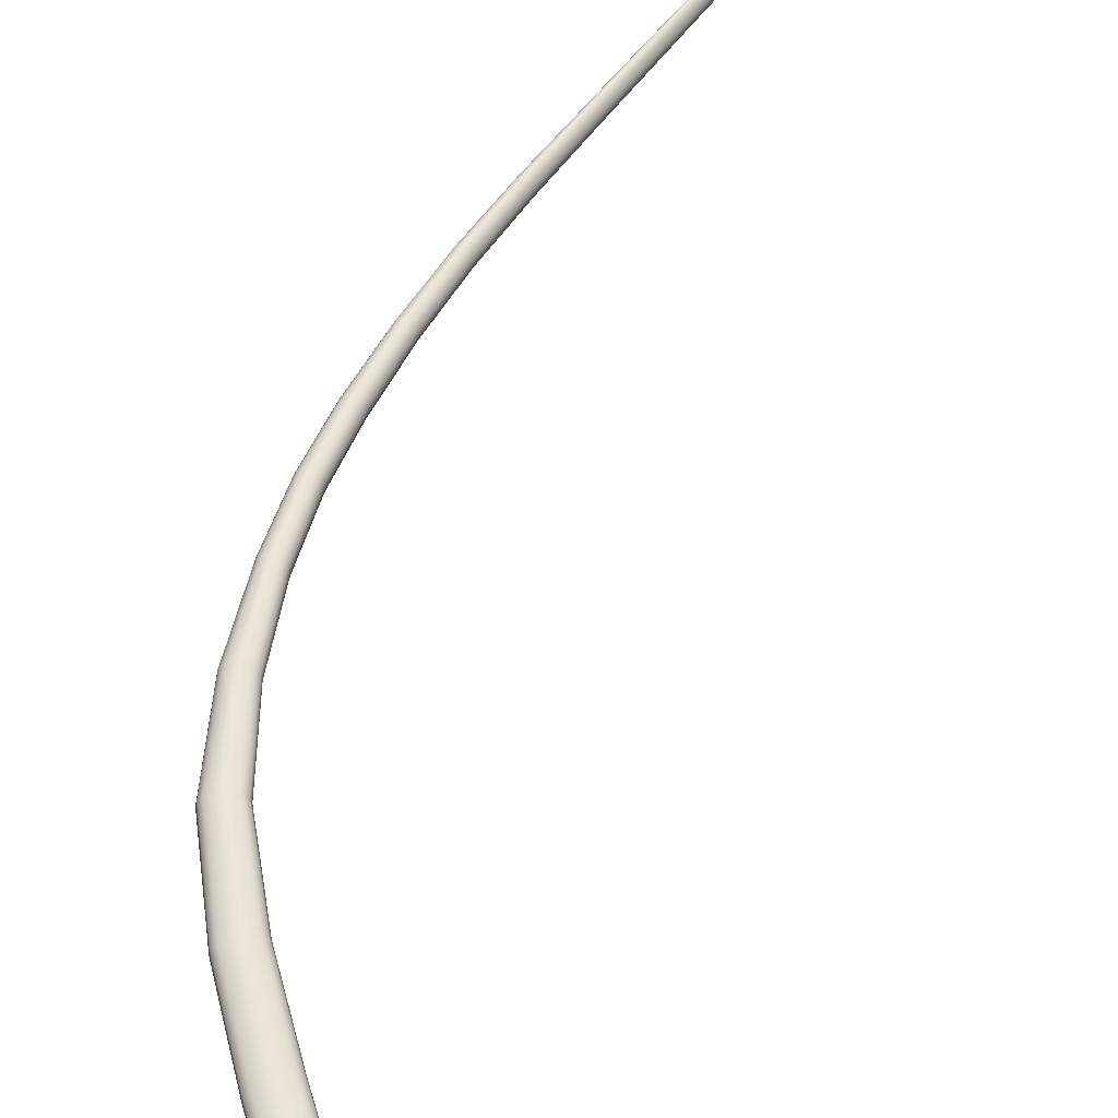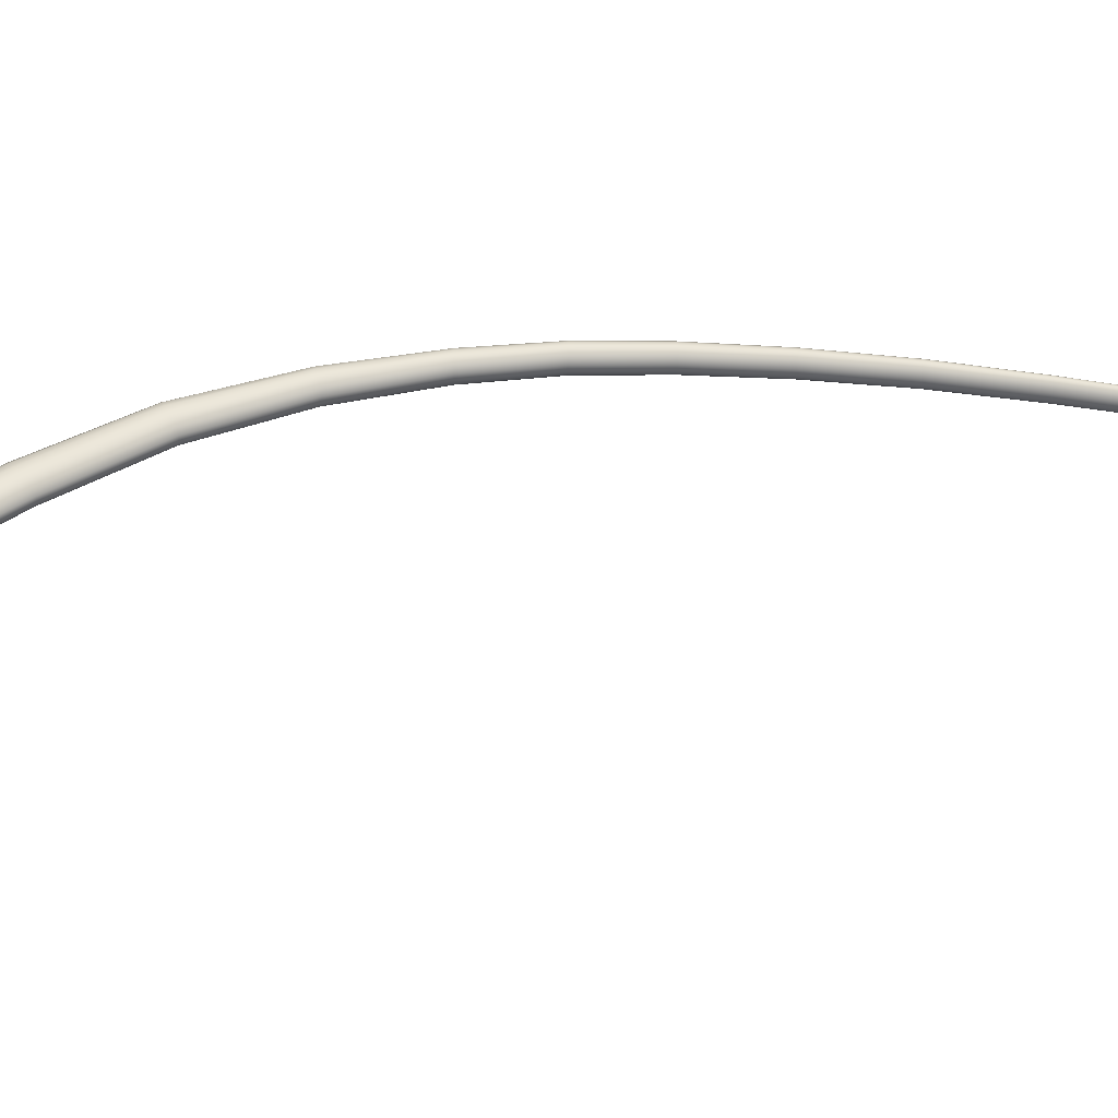
<metadata>
{"format":"obj","ext":"obj","renderer":"f3d","projection":"perspective","resolution":1024,"background":"white","views":[{"elev":48.6,"azim":35.9,"up":"+Y"},{"elev":51.0,"azim":104.4,"up":"+Y"}]}
</metadata>
<code>
o Cylinder.020
v 1.304 5.521 7.973
v 1.284 5.537 8.029
v 1.27 5.574 8.051
v 1.274 5.612 8.024
v 1.294 5.626 7.962
v 1.314 5.611 7.907
v 1.321 5.536 7.914
v 1.325 5.573 7.886
v 1.574 5.556 8.249
v 1.566 5.586 8.267
v 1.587 5.544 8.203
v 1.568 5.615 8.244
v 1.578 5.627 8.194
v 1.591 5.615 8.148
v 1.598 5.585 8.131
v 1.597 5.556 8.154
v 1.626 5.588 8.249
v -0.3793 5.493 4.158
v -0.3362 5.487 4.882
v -0.2544 5.487 5.581
v 0.1691 5.499 6.831
v -0.3978 5.506 4.161
v -0.3593 5.501 4.887
v -0.2826 5.501 5.588
v 0.1306 5.513 6.85
v -0.4095 5.532 4.162
v -0.3722 5.529 4.889
v -0.2968 5.532 5.59
v 0.113 5.548 6.857
v -0.4075 5.555 4.161
v -0.3674 5.556 4.886
v -0.2886 5.561 5.587
v 0.1269 5.582 6.847
v -0.3929 5.562 4.158
v -0.3477 5.565 4.881
v -0.2629 5.573 5.58
v 0.1636 5.596 6.828
v -0.3744 5.548 4.155
v -0.3247 5.551 4.877
v -0.2347 5.559 5.573
v 0.2016 5.581 6.808
v -0.3647 5.5 4.155
v -0.3166 5.496 4.877
v -0.2286 5.498 5.574
v 0.2056 5.512 6.81
v -0.3627 5.523 4.154
v -0.3118 5.523 4.875
v -0.2205 5.528 5.571
v 0.219 5.546 6.801
v 0.7139 5.507 7.494
v 0.6809 5.522 7.537
v 0.6623 5.559 7.553
v 0.6734 5.594 7.532
v 0.7074 5.608 7.486
v 0.7398 5.593 7.444
v 0.7446 5.521 7.449
v 0.7552 5.557 7.428
v -0.1478 5.572 6.199
v -0.1169 5.585 6.192
v -0.08413 5.571 6.185
v -0.07944 5.505 6.185
v -0.1104 5.492 6.193
v -0.1589 5.539 6.202
v -0.1434 5.506 6.199
v -0.0686 5.538 6.182
v -0.3992 5.496 3.793
v 1.495 5.53 8.121
v 1.314 5.525 7.941
v -0.3887 5.497 4.159
v -0.4155 5.509 3.796
v 1.479 5.545 8.176
v -0.4051 5.519 4.162
v -0.4266 5.534 3.797
v 1.468 5.581 8.197
v -0.4104 5.545 4.162
v -0.4259 5.555 3.797
v 1.47 5.617 8.17
v -0.4014 5.561 4.16
v -0.4139 5.56 3.795
v 1.485 5.632 8.111
v -0.3834 5.557 4.157
v -0.3976 5.547 3.792
v 1.5 5.617 8.056
v -0.367 5.536 4.154
v -0.3865 5.523 3.791
v 1.51 5.581 8.036
v -0.3618 5.51 4.154
v -0.3872 5.502 3.791
v 1.508 5.545 8.063
v 1.618 5.562 8.238
v 1.61 5.57 8.267
v 1.605 5.588 8.278
v 1.606 5.606 8.264
v 1.613 5.613 8.233
v 1.621 5.605 8.205
v 1.626 5.587 8.195
v 1.624 5.569 8.209
v 1.58 5.547 8.228
v 1.569 5.57 8.263
v 1.565 5.602 8.26
v 1.592 5.546 8.177
v 1.572 5.624 8.22
v 1.585 5.624 8.169
v 1.596 5.601 8.135
v 1.599 5.569 8.138
v -0.3708 5.494 4.156
v -0.3251 5.489 4.88
v -0.24 5.489 5.577
v -0.09327 5.495 6.189
v 1.294 5.525 8.004
v 0.1485 5.502 6.842
v -0.2693 5.49 5.585
v -0.3482 5.492 4.885
v 1.276 5.554 8.046
v 0.1179 5.529 6.856
v -0.2924 5.515 5.59
v -0.3678 5.514 4.888
v 1.268 5.595 8.044
v 0.116 5.566 6.854
v -0.2956 5.548 5.589
v -0.3722 5.544 4.888
v 1.284 5.623 7.995
v 0.1435 5.592 6.839
v -0.2772 5.57 5.584
v -0.3589 5.563 4.884
v 1.305 5.622 7.932
v 0.184 5.592 6.817
v -0.2479 5.569 5.576
v -0.3357 5.561 4.879
v 1.321 5.593 7.89
v 0.214 5.565 6.802
v -0.2249 5.544 5.571
v -0.3162 5.538 4.875
v 1.325 5.553 7.894
v 0.2163 5.528 6.804
v -0.2216 5.511 5.572
v -0.3118 5.508 4.876
v -0.3585 5.49 4.521
v -0.3042 5.486 5.237
v -0.189 5.489 5.903
v 0.4024 5.502 7.18
v -0.3793 5.504 4.525
v -0.3297 5.5 5.243
v -0.2199 5.503 5.91
v 0.3635 5.517 7.211
v -0.3916 5.531 4.526
v -0.3432 5.529 5.245
v -0.2347 5.535 5.913
v 0.345 5.552 7.222
v -0.3882 5.555 4.525
v -0.3369 5.558 5.242
v -0.2248 5.567 5.91
v 0.3591 5.587 7.207
v -0.3711 5.563 4.521
v -0.3145 5.568 5.236
v -0.1961 5.579 5.903
v 0.3971 5.601 7.174
v -0.3503 5.55 4.517
v -0.289 5.554 5.23
v -0.1652 5.565 5.895
v 0.4355 5.586 7.142
v -0.3415 5.498 4.517
v -0.2817 5.496 5.231
v -0.1602 5.501 5.896
v 0.4394 5.516 7.146
v -0.338 5.523 4.516
v -0.2754 5.524 5.228
v -0.1504 5.533 5.893
v 0.453 5.551 7.13
v 0.7309 5.51 7.47
v 0.6963 5.511 7.518
v 0.6691 5.539 7.549
v 0.6629 5.578 7.548
v 0.6896 5.605 7.511
v 0.7247 5.604 7.463
v 0.7506 5.576 7.431
v 0.7532 5.538 7.434
v 1.037 5.514 7.763
v 1.012 5.529 7.814
v 0.9943 5.566 7.835
v 1.001 5.603 7.81
v 1.028 5.617 7.753
v 1.053 5.601 7.702
v 1.059 5.528 7.709
v 1.066 5.565 7.684
v 0.04712 5.543 6.473
v 0.03078 5.576 6.477
v -0.004152 5.591 6.487
v 0.03532 5.509 6.478
v -0.1568 5.557 6.201
v -0.128 5.496 6.196
v 0.1892 5.502 6.82
v -0.1544 5.522 6.202
v -0.0374 5.577 6.497
v -0.03324 5.51 6.498
v 0.002106 5.496 6.488
v -0.04961 5.544 6.502
v -0.07062 5.52 6.183
v -0.0994 5.581 6.188
v -0.134 5.582 6.196
v -0.07316 5.556 6.183
v -0.392 5.496 3.792
v 1.502 5.534 8.09
v -0.4074 5.501 3.795
v 1.487 5.534 8.151
v -0.4223 5.521 3.797
v 1.472 5.562 8.192
v -0.428 5.546 3.797
v 1.467 5.601 8.19
v -0.4211 5.56 3.796
v 1.477 5.628 8.142
v -0.4057 5.556 3.793
v 1.493 5.628 8.08
v -0.3908 5.535 3.791
v 1.507 5.6 8.04
v -0.3851 5.511 3.791
v 1.51 5.561 8.044
v 1.614 5.558 8.21
v 1.605 5.558 8.248
v 1.597 5.575 8.274
v 1.594 5.599 8.272
v 1.599 5.616 8.243
v 1.609 5.615 8.204
v 1.617 5.599 8.179
v 1.619 5.575 8.181
v -0.3487 5.491 4.519
v -0.2916 5.488 5.234
v -0.1731 5.492 5.899
v 0.4228 5.505 7.162
v 0.3815 5.506 7.197
v -0.2054 5.493 5.907
v -0.3176 5.49 5.24
v -0.3693 5.494 4.523
v 0.3505 5.533 7.22
v -0.2303 5.518 5.912
v -0.3388 5.514 5.244
v -0.3872 5.516 4.526
v 0.3476 5.571 7.217
v -0.2329 5.552 5.912
v -0.3427 5.545 5.244
v -0.392 5.544 4.526
v 0.3766 5.598 7.192
v -0.212 5.576 5.906
v -0.3271 5.566 5.239
v -0.3809 5.562 4.523
v 0.4178 5.597 7.157
v -0.1796 5.575 5.899
v -0.3011 5.564 5.233
v -0.3604 5.559 4.519
v 0.448 5.57 7.133
v -0.1548 5.55 5.893
v -0.2798 5.54 5.228
v -0.3424 5.537 4.516
v 0.4502 5.532 7.135
v -0.1521 5.515 5.894
v -0.2759 5.509 5.229
v -0.3376 5.509 4.516
v 1.049 5.517 7.734
v 1.024 5.518 7.791
v 1.002 5.546 7.829
v 0.9929 5.586 7.829
v 1.015 5.614 7.783
v 1.041 5.613 7.725
v 1.062 5.585 7.687
v 1.065 5.545 7.691
v -0.04711 5.562 6.5
v -0.04496 5.526 6.501
v -0.01677 5.499 6.494
v 0.02045 5.499 6.483
v 0.04484 5.525 6.475
v 0.04237 5.561 6.474
v 0.01454 5.587 6.482
v -0.02242 5.587 6.493
f 1 178 258 68
f 1 68 203 67
f 1 67 205 110
f 1 110 259 178
f 2 179 259 110
f 2 110 205 71
f 2 71 207 114
f 2 114 260 179
f 3 180 260 114
f 3 114 207 74
f 3 74 209 118
f 3 118 261 180
f 4 181 261 118
f 4 118 209 77
f 4 77 211 122
f 4 122 262 181
f 5 182 262 122
f 5 122 211 80
f 5 80 213 126
f 5 126 263 182
f 6 183 263 126
f 6 126 213 83
f 6 83 215 130
f 6 130 264 183
f 7 184 265 134
f 7 134 217 89
f 7 89 203 68
f 7 68 258 184
f 8 185 264 130
f 8 130 215 86
f 8 86 217 134
f 8 134 265 185
f 9 99 207 71
f 9 71 205 98
f 9 98 219 91
f 9 91 220 99
f 10 100 209 74
f 10 74 207 99
f 10 99 220 92
f 10 92 221 100
f 11 98 205 67
f 11 67 203 101
f 11 101 218 90
f 11 90 219 98
f 12 102 211 77
f 12 77 209 100
f 12 100 221 93
f 12 93 222 102
f 13 103 213 80
f 13 80 211 102
f 13 102 222 94
f 13 94 223 103
f 14 104 215 83
f 14 83 213 103
f 14 103 223 95
f 14 95 224 104
f 15 105 217 86
f 15 86 215 104
f 15 104 224 96
f 15 96 225 105
f 16 101 203 89
f 16 89 217 105
f 16 105 225 97
f 16 97 218 101
f 17 92 220 91
f 17 91 219 90
f 17 90 218 97
f 17 97 225 96
f 17 96 224 95
f 17 95 223 94
f 17 94 222 93
f 17 93 221 92
f 18 66 202 106
f 18 106 226 138
f 18 138 233 69
f 18 69 204 66
f 19 138 226 107
f 19 107 227 139
f 19 139 232 113
f 19 113 233 138
f 20 139 227 108
f 20 108 228 140
f 20 140 231 112
f 20 112 232 139
f 21 196 269 192
f 21 192 229 141
f 21 141 230 111
f 21 111 268 196
f 22 70 204 69
f 22 69 233 142
f 22 142 237 72
f 22 72 206 70
f 23 142 233 113
f 23 113 232 143
f 23 143 236 117
f 23 117 237 142
f 24 143 232 112
f 24 112 231 144
f 24 144 235 116
f 24 116 236 143
f 25 195 268 111
f 25 111 230 145
f 25 145 234 115
f 25 115 267 195
f 26 73 206 72
f 26 72 237 146
f 26 146 241 75
f 26 75 208 73
f 27 146 237 117
f 27 117 236 147
f 27 147 240 121
f 27 121 241 146
f 28 147 236 116
f 28 116 235 148
f 28 148 239 120
f 28 120 240 147
f 29 197 267 115
f 29 115 234 149
f 29 149 238 119
f 29 119 266 197
f 30 76 208 75
f 30 75 241 150
f 30 150 245 78
f 30 78 210 76
f 31 150 241 121
f 31 121 240 151
f 31 151 244 125
f 31 125 245 150
f 32 151 240 120
f 32 120 239 152
f 32 152 243 124
f 32 124 244 151
f 33 194 266 119
f 33 119 238 153
f 33 153 242 123
f 33 123 273 194
f 34 79 210 78
f 34 78 245 154
f 34 154 249 81
f 34 81 212 79
f 35 154 245 125
f 35 125 244 155
f 35 155 248 129
f 35 129 249 154
f 36 155 244 124
f 36 124 243 156
f 36 156 247 128
f 36 128 248 155
f 37 188 273 123
f 37 123 242 157
f 37 157 246 127
f 37 127 272 188
f 38 82 212 81
f 38 81 249 158
f 38 158 253 84
f 38 84 214 82
f 39 158 249 129
f 39 129 248 159
f 39 159 252 133
f 39 133 253 158
f 40 159 248 128
f 40 128 247 160
f 40 160 251 132
f 40 132 252 159
f 41 187 272 127
f 41 127 246 161
f 41 161 250 131
f 41 131 271 187
f 42 88 216 87
f 42 87 257 162
f 42 162 226 106
f 42 106 202 88
f 43 162 257 137
f 43 137 256 163
f 43 163 227 107
f 43 107 226 162
f 44 163 256 136
f 44 136 255 164
f 44 164 228 108
f 44 108 227 163
f 45 189 270 135
f 45 135 254 165
f 45 165 229 192
f 45 192 269 189
f 46 85 214 84
f 46 84 253 166
f 46 166 257 87
f 46 87 216 85
f 47 166 253 133
f 47 133 252 167
f 47 167 256 137
f 47 137 257 166
f 48 167 252 132
f 48 132 251 168
f 48 168 255 136
f 48 136 256 167
f 49 186 271 131
f 49 131 250 169
f 49 169 254 135
f 49 135 270 186
f 50 141 229 170
f 50 170 258 178
f 50 178 259 171
f 50 171 230 141
f 51 145 230 171
f 51 171 259 179
f 51 179 260 172
f 51 172 234 145
f 52 149 234 172
f 52 172 260 180
f 52 180 261 173
f 52 173 238 149
f 53 153 238 173
f 53 173 261 181
f 53 181 262 174
f 53 174 242 153
f 54 157 242 174
f 54 174 262 182
f 54 182 263 175
f 54 175 246 157
f 55 161 246 175
f 55 175 263 183
f 55 183 264 176
f 55 176 250 161
f 56 165 254 177
f 56 177 265 184
f 56 184 258 170
f 56 170 229 165
f 57 169 250 176
f 57 176 264 185
f 57 185 265 177
f 57 177 254 169
f 58 152 239 190
f 58 190 266 194
f 58 194 273 200
f 58 200 243 152
f 59 156 243 200
f 59 200 273 188
f 59 188 272 199
f 59 199 247 156
f 60 160 247 199
f 60 199 272 187
f 60 187 271 201
f 60 201 251 160
f 61 164 255 198
f 61 198 270 189
f 61 189 269 109
f 61 109 228 164
f 62 140 228 109
f 62 109 269 196
f 62 196 268 191
f 62 191 231 140
f 63 148 235 193
f 63 193 267 197
f 63 197 266 190
f 63 190 239 148
f 64 144 231 191
f 64 191 268 195
f 64 195 267 193
f 64 193 235 144
f 65 168 251 201
f 65 201 271 186
f 65 186 270 198
f 65 198 255 168

</code>
